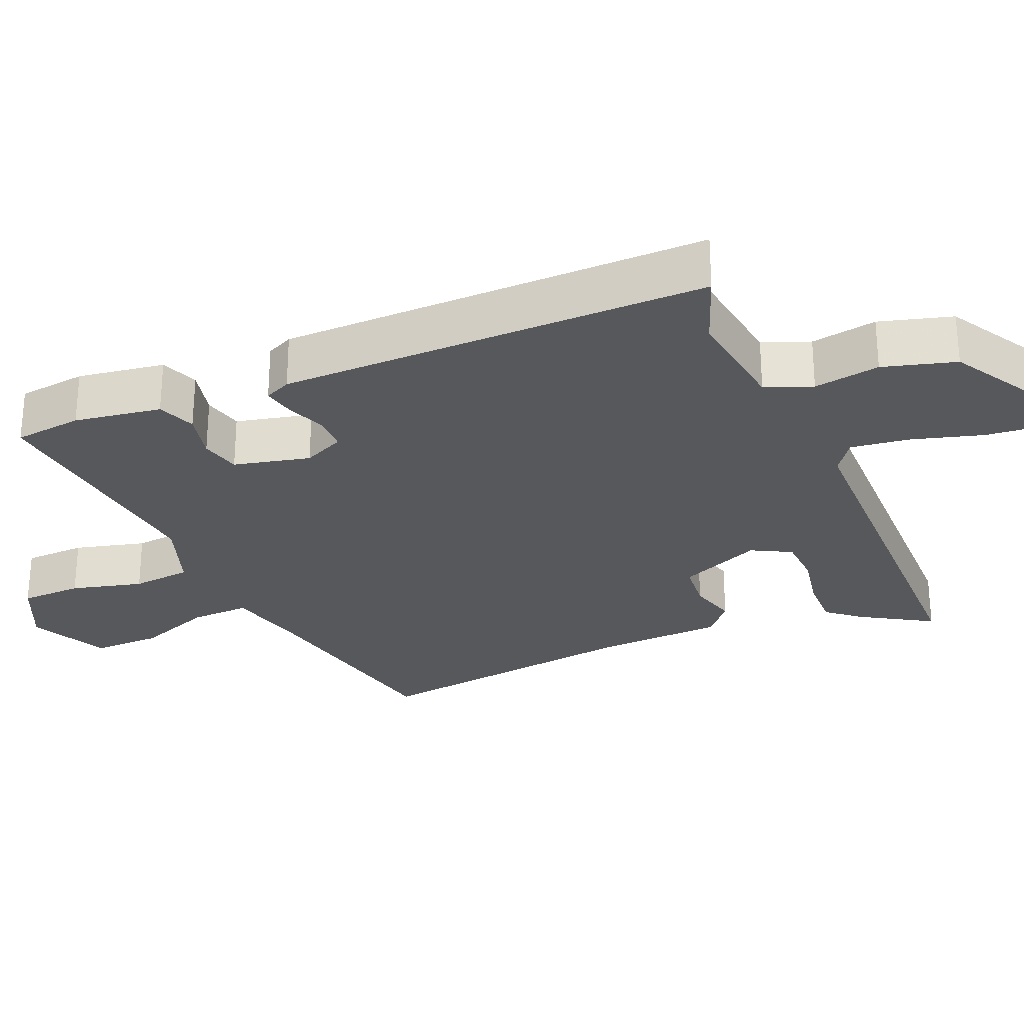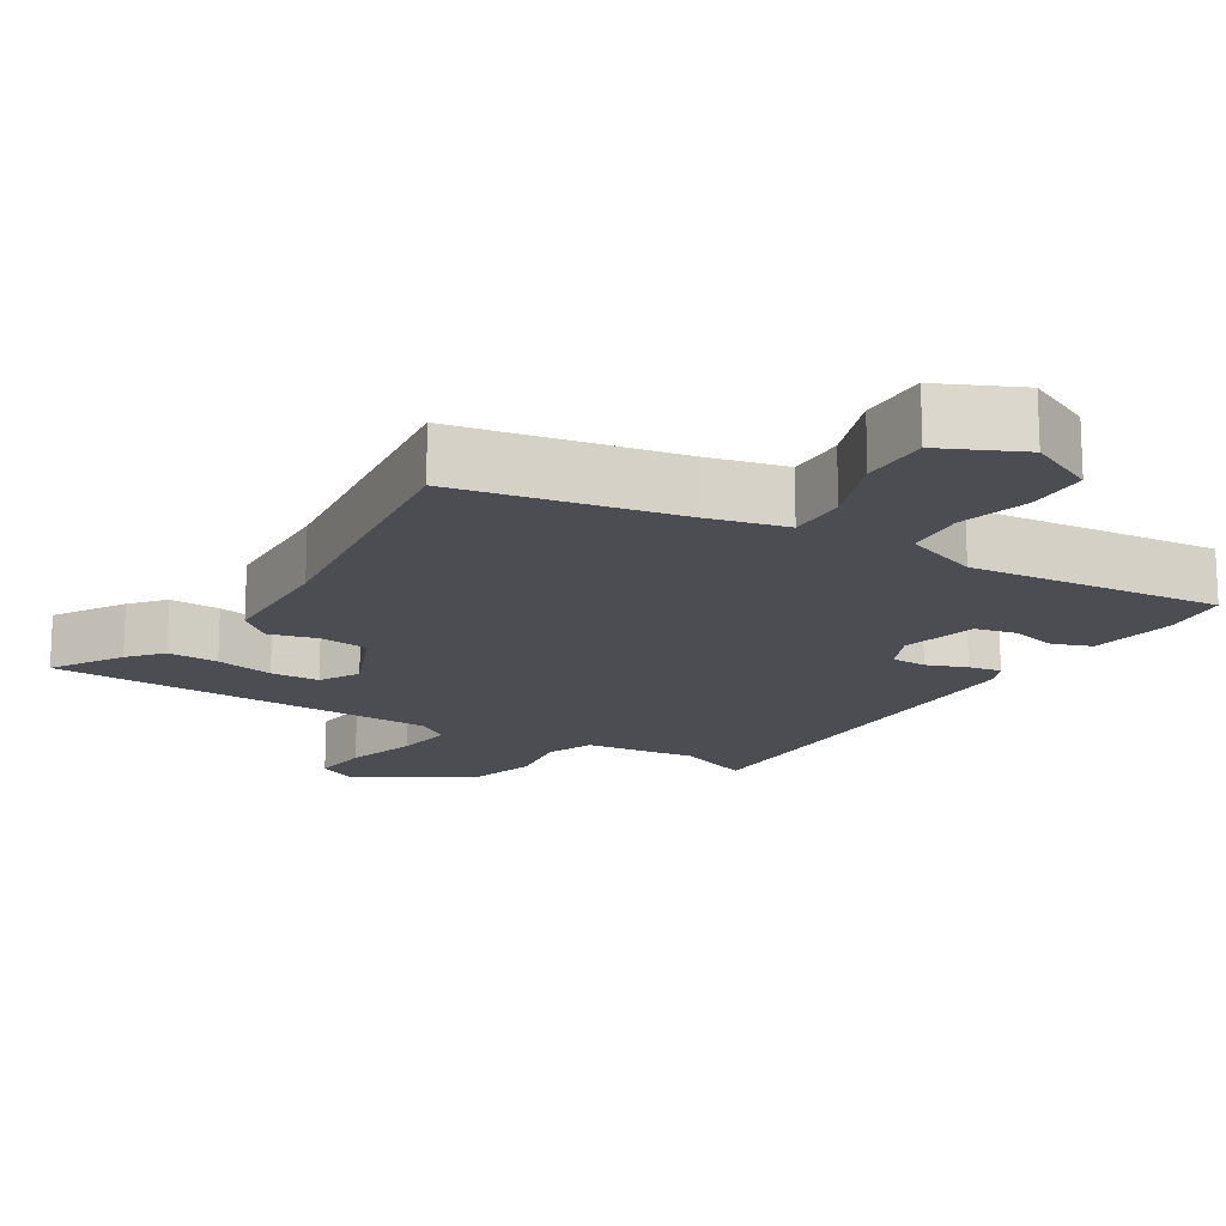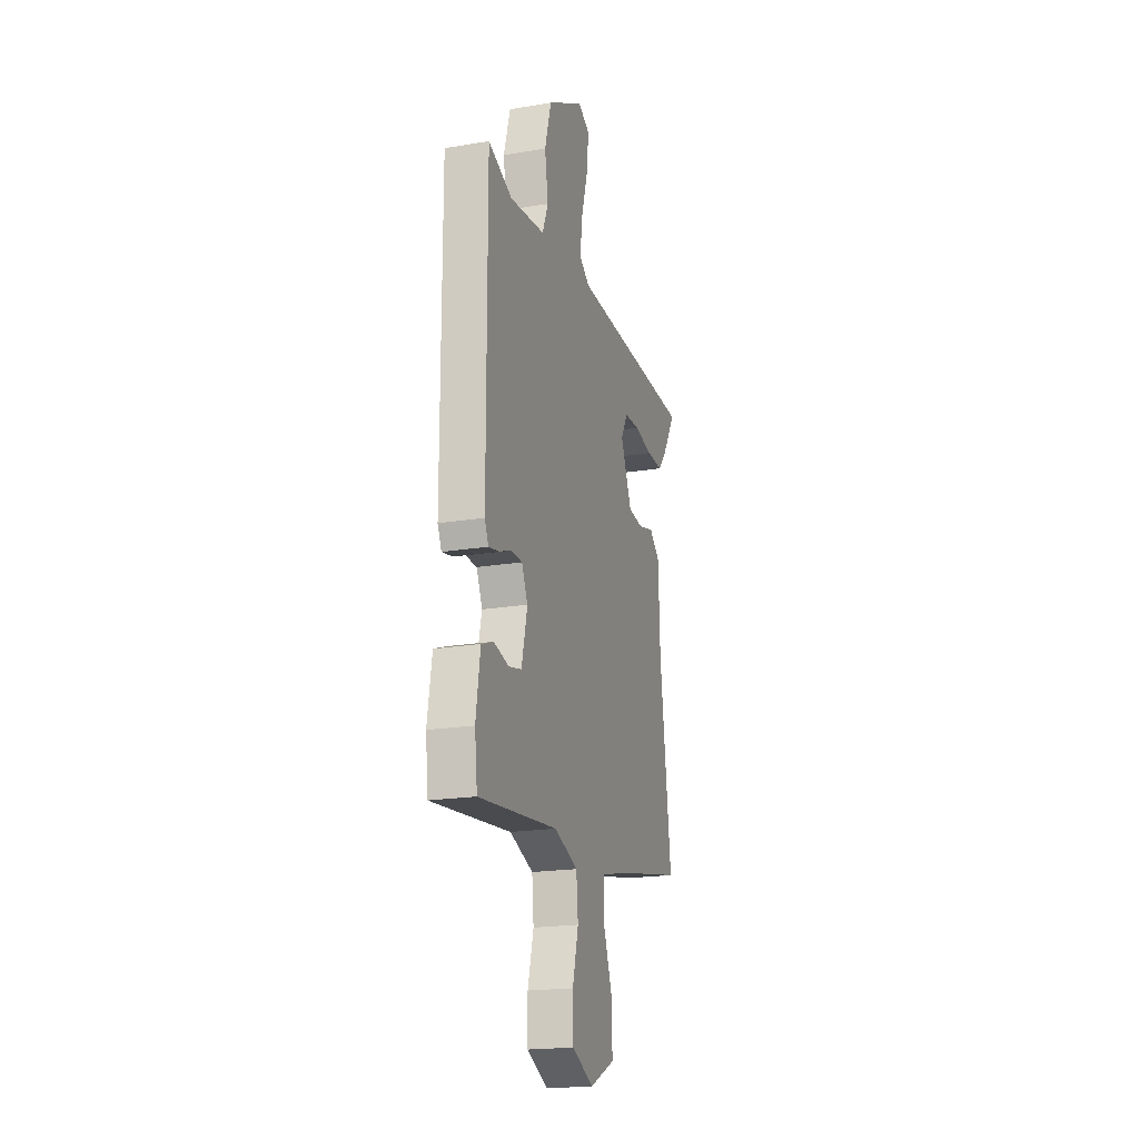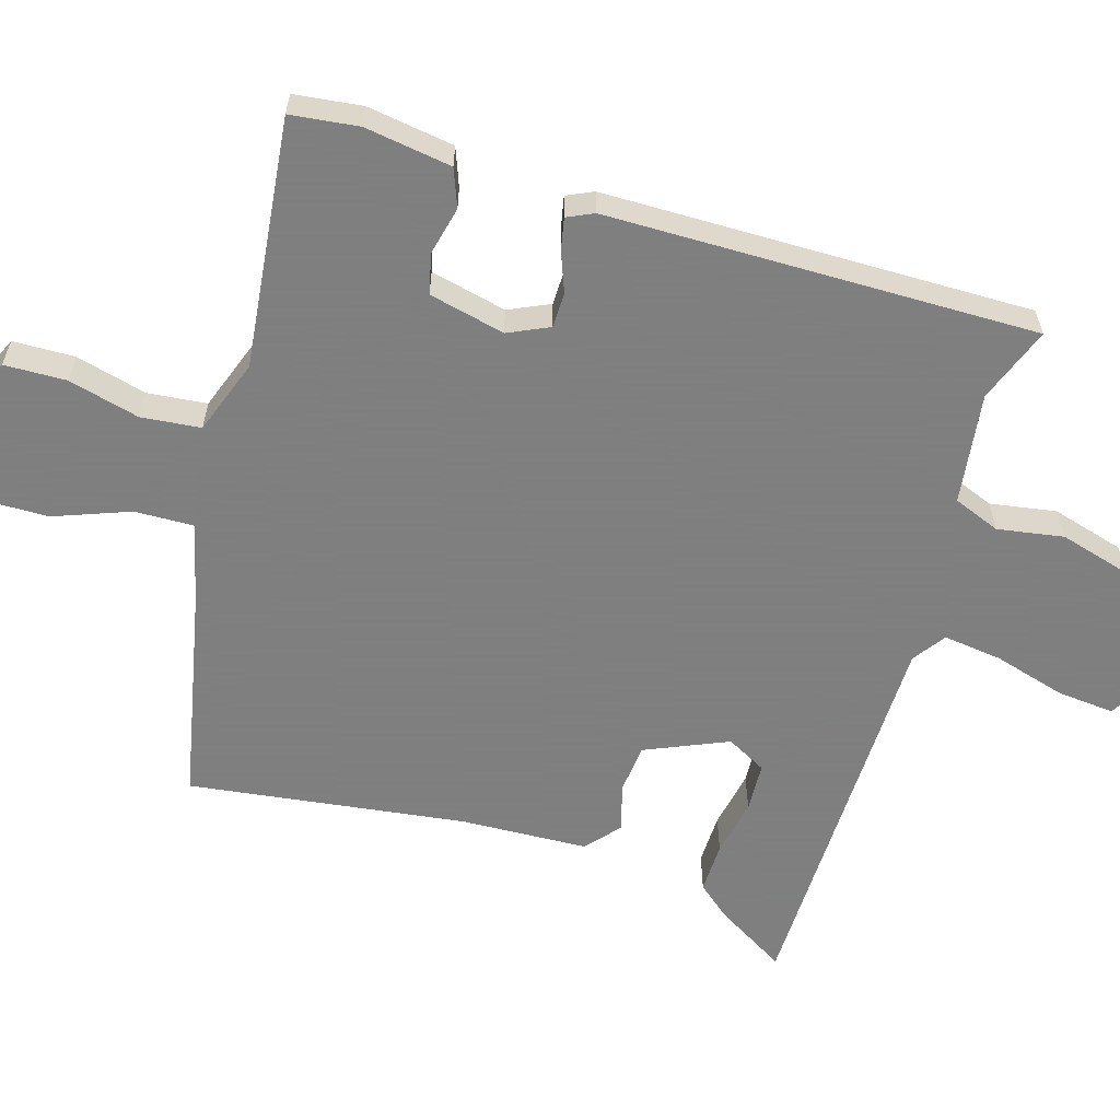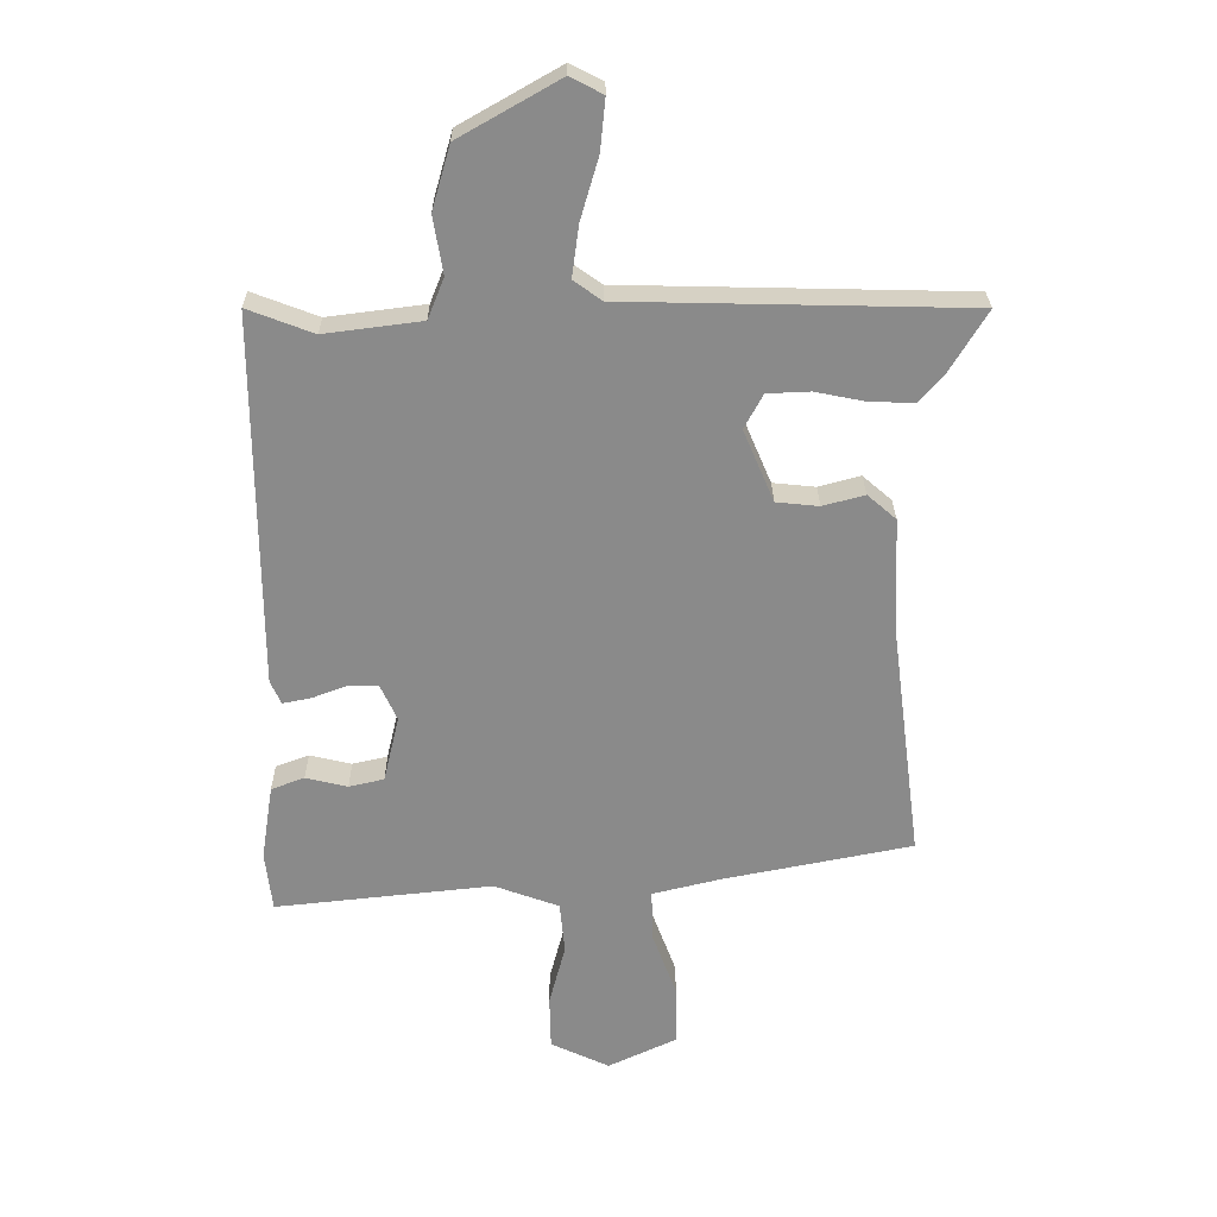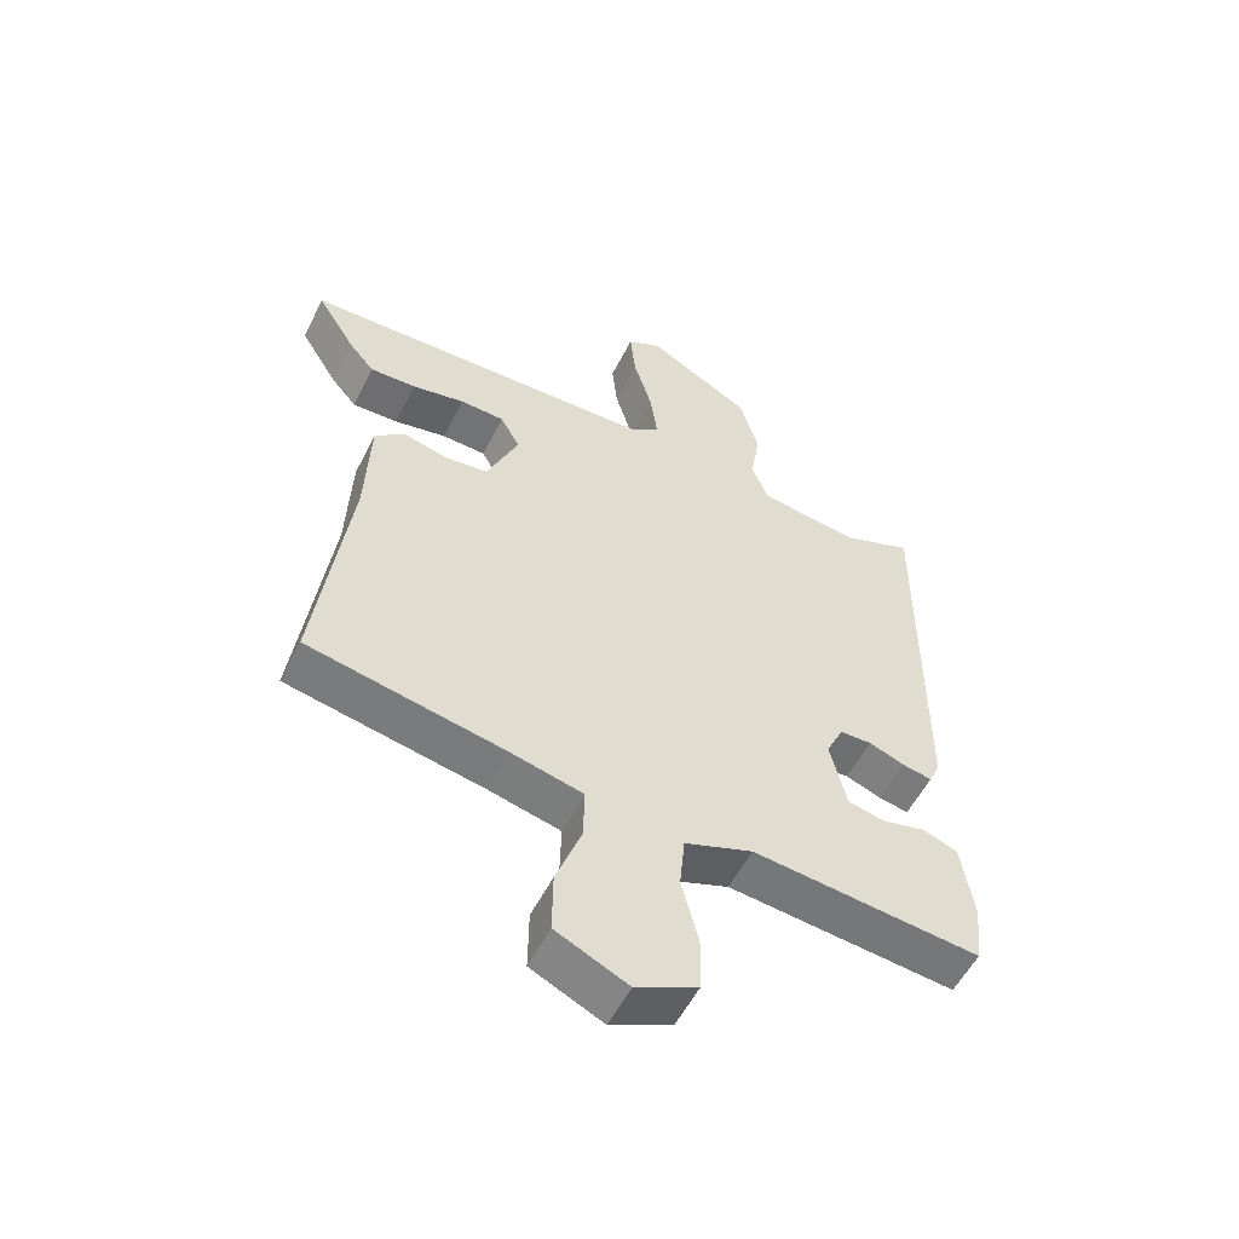
<metadata>
{"format":"obj","ext":"obj","renderer":"f3d","projection":"perspective","resolution":1024,"background":"white","views":[{"elev":-27.8,"azim":-66.7,"up":"+Y"},{"elev":-16.4,"azim":148.1,"up":"+Y"},{"elev":-19.9,"azim":-72.8,"up":"+Z"},{"elev":-59.9,"azim":-106.5,"up":"+Y"},{"elev":26.6,"azim":-0.5,"up":"+Z"},{"elev":-55.0,"azim":153.6,"up":"+Z"}]}
</metadata>
<code>
v 0.58 0.07 0.496
v 0.521 0.07 0.399
v 0.482 0.07 0.353
v 0.411 0.07 0.355
v 0.33 0.07 0.371
v 0.262 0.07 0.368
v 0.232 0.07 0.313
v 0.281 0.07 0.198
v 0.349 0.07 0.191
v 0.416 0.07 0.209
v 0.462 0.07 0.169
v 0.469 0.07 -0.009
v 0.519 0.07 -0.393
v 0.217 0.07 -0.453
v 0.107 0.07 -0.48
v 0.109 0.07 -0.562
v 0.148 0.07 -0.667
v 0.149 0.07 -0.762
v 0.039 0.07 -0.814
v -0.055 0.07 -0.77
v -0.057 0.07 -0.684
v -0.031 0.07 -0.585
v -0.039 0.07 -0.502
v -0.143 0.07 -0.464
v -0.491 0.07 -0.501
v -0.502 0.07 -0.406
v -0.483 0.07 -0.285
v -0.43 0.07 -0.265
v -0.363 0.07 -0.281
v -0.307 0.07 -0.268
v -0.282 0.07 -0.162
v -0.308 0.07 -0.105
v -0.357 0.07 -0.104
v -0.412 0.07 -0.125
v -0.457 0.07 -0.134
v -0.474 0.07 -0.097
v -0.477 0.07 0.5
v -0.372 0.07 0.46
v -0.217 0.07 0.48
v -0.191 0.07 0.545
v -0.206 0.07 0.637
v -0.177 0.07 0.738
v -0.017 0.07 0.829
v 0.035 0.07 0.802
v 0.027 0.07 0.721
v -0.002 0.07 0.622
v -0.013 0.07 0.54
v 0.032 0.07 0.508
v 0.58 0 0.496
v 0.521 0 0.399
v 0.482 0 0.353
v 0.411 0 0.355
v 0.33 0 0.371
v 0.262 0 0.368
v 0.232 0 0.313
v 0.281 0 0.198
v 0.349 0 0.191
v 0.416 0 0.209
v 0.462 0 0.169
v 0.469 0 -0.009
v 0.519 0 -0.393
v 0.217 0 -0.453
v 0.107 0 -0.48
v 0.109 0 -0.562
v 0.148 0 -0.667
v 0.149 0 -0.762
v 0.039 0 -0.814
v -0.055 0 -0.77
v -0.057 0 -0.684
v -0.031 0 -0.585
v -0.039 0 -0.502
v -0.143 0 -0.464
v -0.491 0 -0.501
v -0.502 0 -0.406
v -0.483 0 -0.285
v -0.43 0 -0.265
v -0.363 0 -0.281
v -0.307 0 -0.268
v -0.282 0 -0.162
v -0.308 0 -0.105
v -0.357 0 -0.104
v -0.412 0 -0.125
v -0.457 0 -0.134
v -0.474 0 -0.097
v -0.477 0 0.5
v -0.372 0 0.46
v -0.217 0 0.48
v -0.191 0 0.545
v -0.206 0 0.637
v -0.177 0 0.738
v -0.017 0 0.829
v 0.035 0 0.802
v 0.027 0 0.721
v -0.002 0 0.622
v -0.013 0 0.54
v 0.032 0 0.508
f 43 44 45 46
f 43 46 47
f 40 41 42 43
f 39 40 43 47
f 35 36 37 38
f 33 34 35 38
f 32 33 38 39
f 31 32 39 47
f 26 27 28 29
f 24 25 26 29
f 23 24 29 30
f 19 20 21 22
f 19 22 23
f 16 17 18 19
f 15 16 19 23
f 14 15 23 30
f 12 13 14 30
f 9 10 11 12
f 8 9 12 30
f 2 3 4 5
f 48 1 2 5
f 48 5 6
f 30 31 47 48
f 7 8 30 48
f 6 7 48
f 94 93 92 91
f 95 94 91
f 91 90 89 88
f 95 91 88 87
f 86 85 84 83
f 86 83 82 81
f 87 86 81 80
f 95 87 80 79
f 77 76 75 74
f 77 74 73 72
f 78 77 72 71
f 70 69 68 67
f 71 70 67
f 67 66 65 64
f 71 67 64 63
f 78 71 63 62
f 78 62 61 60
f 60 59 58 57
f 78 60 57 56
f 53 52 51 50
f 53 50 49 96
f 54 53 96
f 96 95 79 78
f 96 78 56 55
f 96 55 54
f 1 49 50 2
f 2 50 51 3
f 3 51 52 4
f 4 52 53 5
f 5 53 54 6
f 6 54 55 7
f 7 55 56 8
f 8 56 57 9
f 9 57 58 10
f 10 58 59 11
f 11 59 60 12
f 12 60 61 13
f 13 61 62 14
f 14 62 63 15
f 15 63 64 16
f 16 64 65 17
f 17 65 66 18
f 18 66 67 19
f 19 67 68 20
f 20 68 69 21
f 21 69 70 22
f 22 70 71 23
f 23 71 72 24
f 24 72 73 25
f 25 73 74 26
f 26 74 75 27
f 27 75 76 28
f 28 76 77 29
f 29 77 78 30
f 30 78 79 31
f 31 79 80 32
f 32 80 81 33
f 33 81 82 34
f 34 82 83 35
f 35 83 84 36
f 36 84 85 37
f 37 85 86 38
f 38 86 87 39
f 39 87 88 40
f 40 88 89 41
f 41 89 90 42
f 42 90 91 43
f 43 91 92 44
f 44 92 93 45
f 45 93 94 46
f 46 94 95 47
f 47 95 96 48
f 48 96 49 1

</code>
